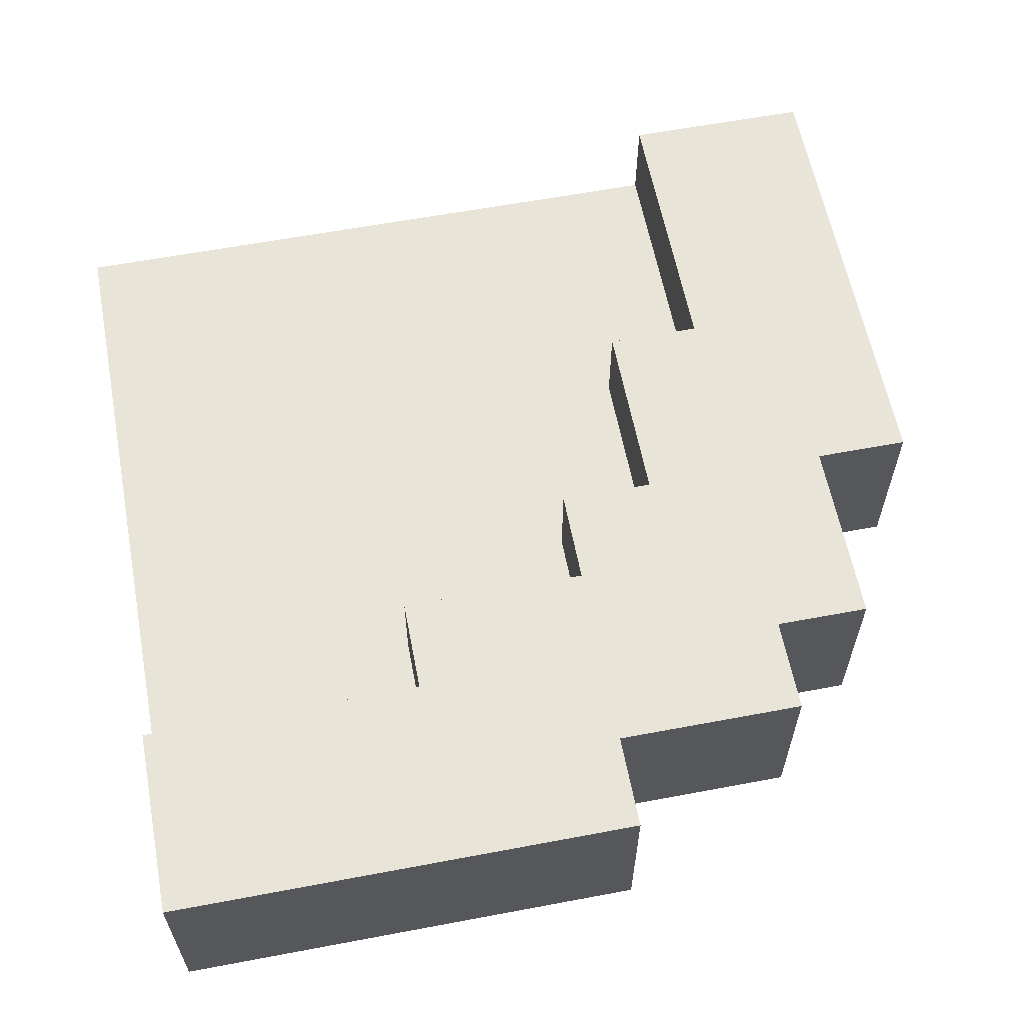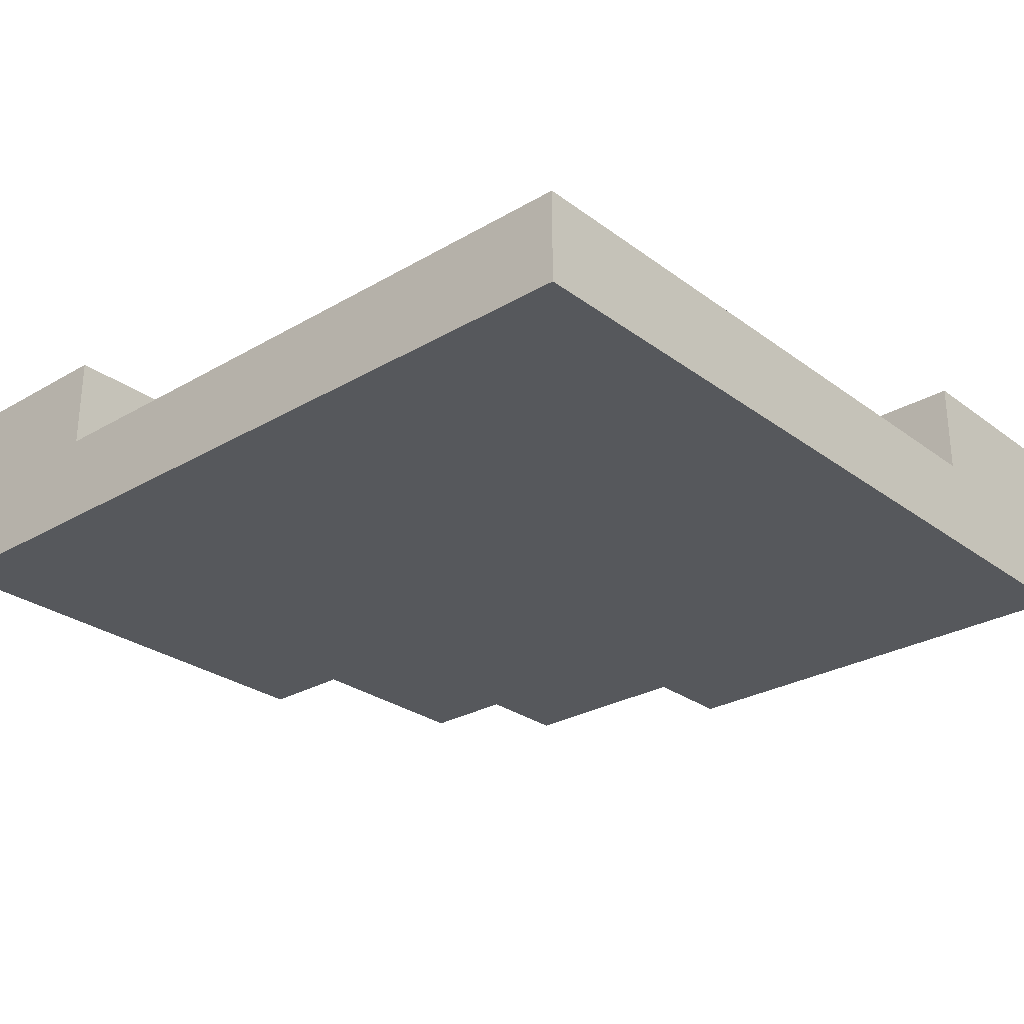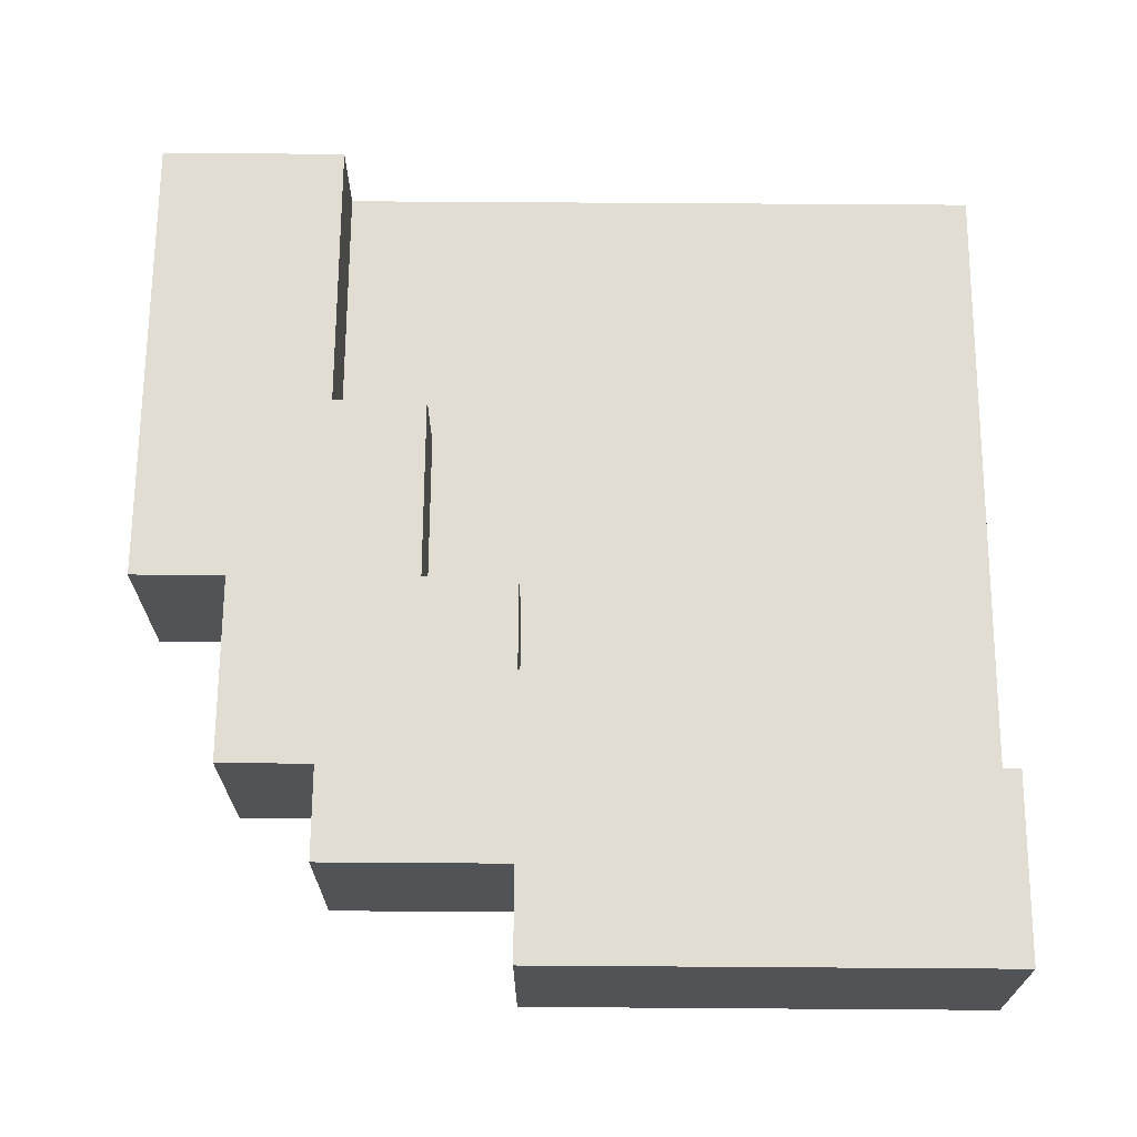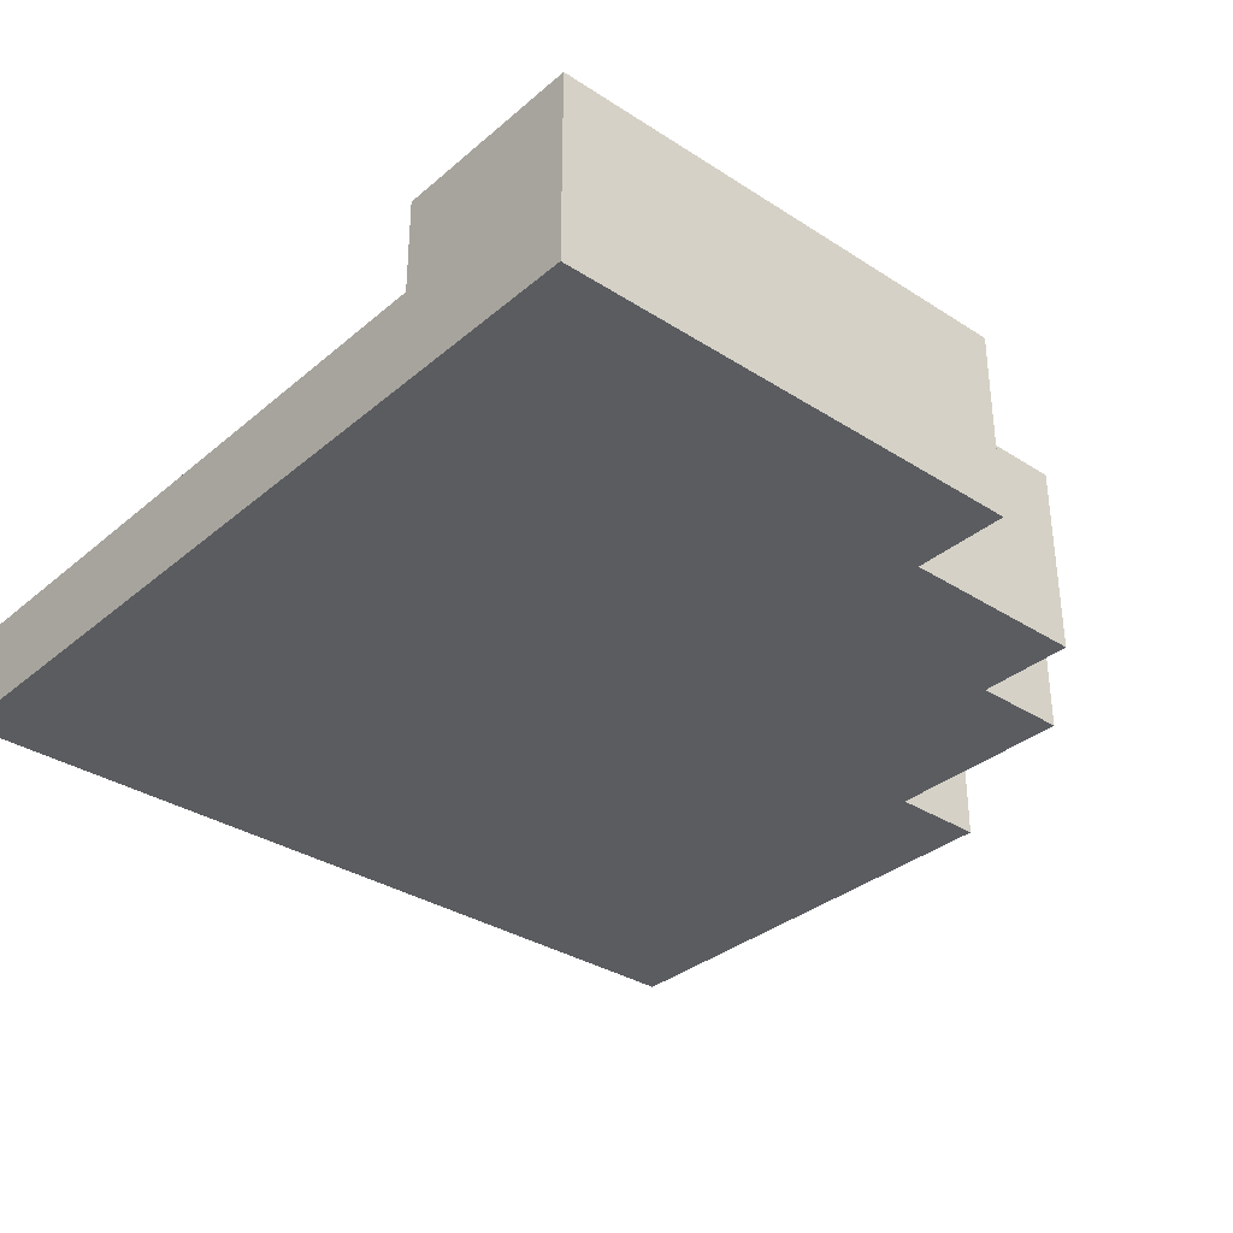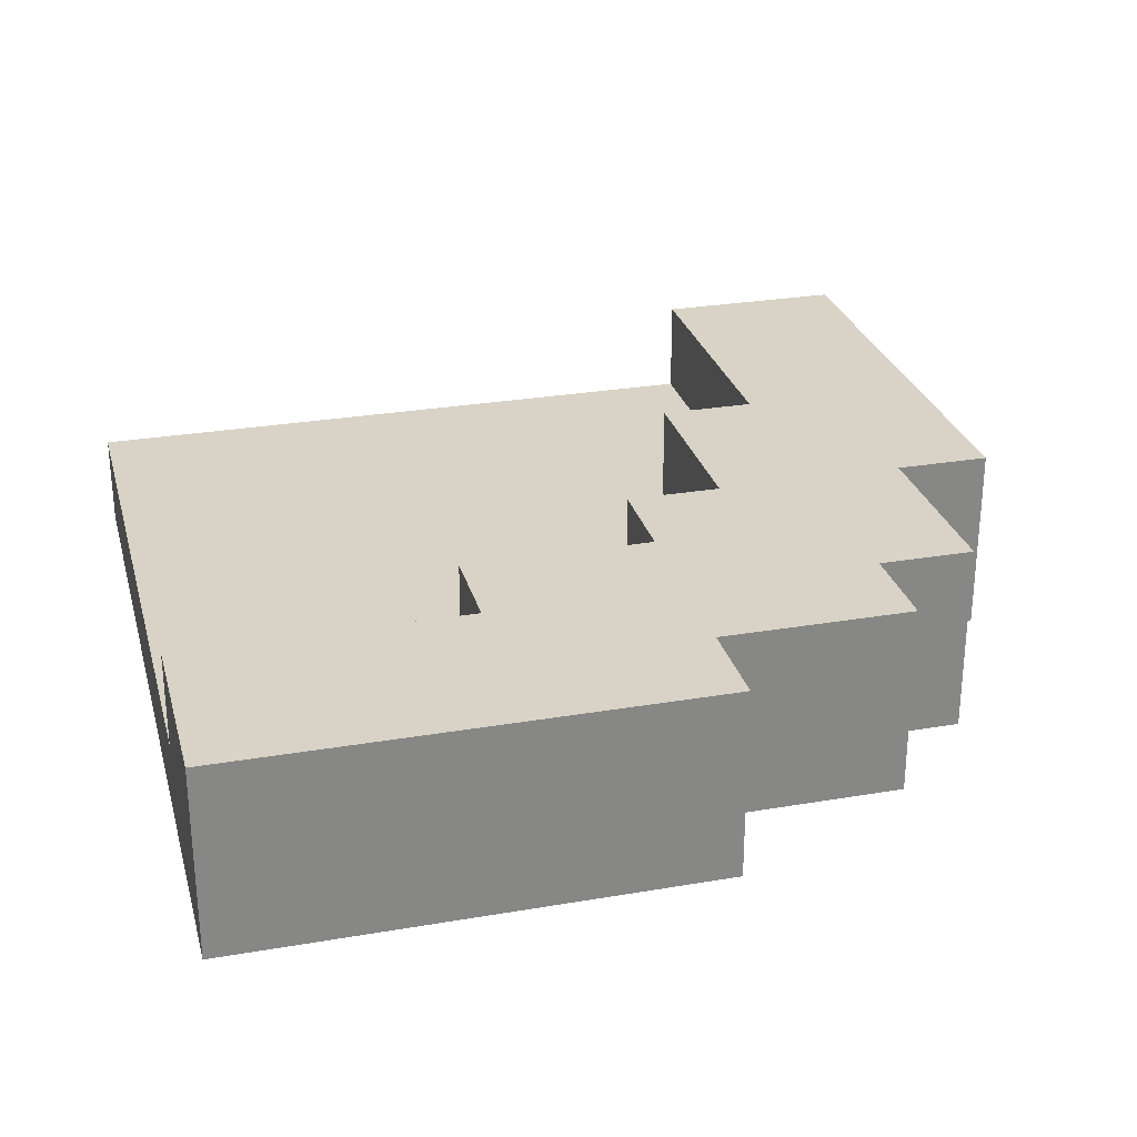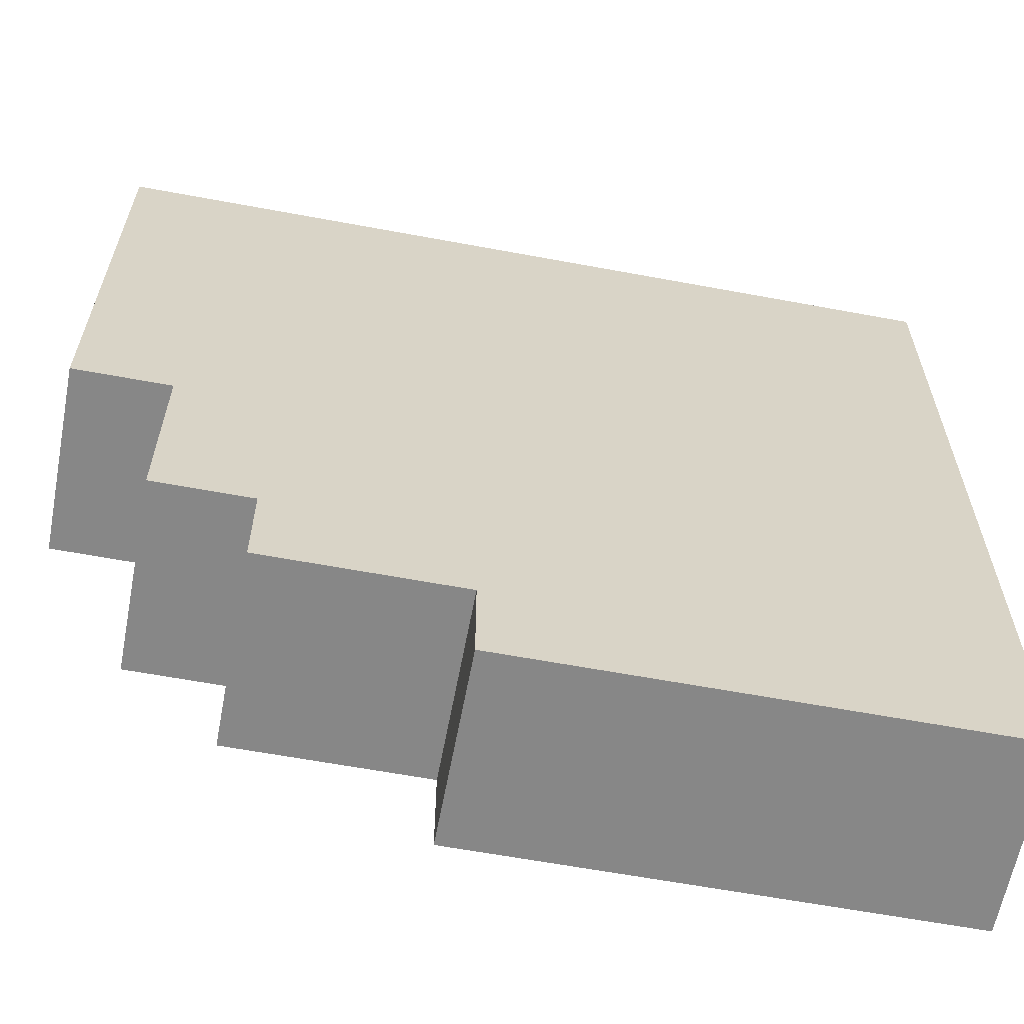
<metadata>
{"format":"obj","ext":"obj","renderer":"f3d","projection":"perspective","resolution":1024,"background":"white","views":[{"elev":60.5,"azim":169.1,"up":"+Y"},{"elev":-27.7,"azim":41.7,"up":"+Y"},{"elev":68.1,"azim":-89.6,"up":"+Y"},{"elev":-33.6,"azim":138.8,"up":"+Y"},{"elev":27.8,"azim":165.4,"up":"+Y"},{"elev":-62.3,"azim":-10.7,"up":"+Z"}]}
</metadata>
<code>
o
v -10.7 0 -8
v -10.2 0 -8
v -10.7 0.2 -8
v -10.2 0.2 -8
v -10.9 0 -7.9
v -10.7 0 -7.9
v -10.9 0.2 -7.9
v -10.7 0.2 -7.9
v -11 0 -7.8
v -10.9 0 -7.8
v -11 0.2 -7.8
v -10.9 0.2 -7.8
v -11.1 0 -7.6
v -11 0 -7.6
v -11.1 0.2 -7.6
v -11 0.2 -7.6
v -10.5 0.1 -7.8
v -10.4 0.1 -7.8
v -10.3 0.1 -7.8
v -10.2 0.1 -7.8
v -10.5 0.2 -7.8
v -10.2 0.2 -7.8
v -10.7 0.1 -7.7
v -10.6 0.1 -7.7
v -10.5 0.1 -7.7
v -10.7 0.2 -7.7
v -10.5 0.2 -7.7
v -10.8 0.1 -7.6
v -10.7 0.1 -7.6
v -10.8 0.2 -7.6
v -10.7 0.2 -7.6
v -10.9 0.1 -7.4
v -10.8 0.1 -7.4
v -10.9 0.2 -7.4
v -10.8 0.2 -7.4
v -11.1 0 -7.1
v -10.9 0 -7.1
v -10.7 0 -7.1
v -10.6 0 -7.1
v -10.2 0 -7.1
v -10.9 0.1 -7.1
v -10.7 0.1 -7.1
v -10.6 0.1 -7.1
v -10.2 0.1 -7.1
v -11.1 0.2 -7.1
v -10.9 0.2 -7.1
v -11.1 0 -7.6
v -11.1 0.2 -7.6
v -11.1 0 -7.1
v -11.1 0.2 -7.1
v -11 0 -7.8
v -11 0.2 -7.8
v -11 0 -7.6
v -11 0.2 -7.6
v -10.9 0 -7.9
v -10.9 0.2 -7.9
v -10.9 0 -7.8
v -10.9 0.2 -7.8
v -10.7 0 -8
v -10.7 0.2 -8
v -10.7 0 -7.9
v -10.7 0.2 -7.9
v -10.9 0.1 -7.4
v -10.9 0.2 -7.4
v -10.9 0.1 -7.3
v -10.9 0.1 -7.2
v -10.9 0.1 -7.1
v -10.9 0.2 -7.1
v -10.8 0.1 -7.6
v -10.8 0.2 -7.6
v -10.8 0.1 -7.4
v -10.8 0.2 -7.4
v -10.7 0.1 -7.7
v -10.7 0.2 -7.7
v -10.7 0.1 -7.6
v -10.7 0.2 -7.6
v -10.5 0.1 -7.8
v -10.5 0.2 -7.8
v -10.5 0.1 -7.7
v -10.5 0.2 -7.7
v -10.2 0 -8
v -10.2 0.2 -8
v -10.2 0 -7.8
v -10.2 0.1 -7.8
v -10.2 0.2 -7.8
v -10.2 0 -7.7
v -10.2 0.1 -7.7
v -10.2 0 -7.5
v -10.2 0.1 -7.5
v -10.2 0 -7.3
v -10.2 0.1 -7.3
v -10.2 0 -7.2
v -10.2 0.1 -7.2
v -10.2 0 -7.1
v -10.2 0.1 -7.1
v -11.1 0 -7.6
v -11.1 0 -7.1
v -11 0 -7.8
v -11 0 -7.6
v -10.9 0 -7.9
v -10.9 0 -7.8
v -10.9 0 -7.4
v -10.9 0 -7.3
v -10.9 0 -7.2
v -10.9 0 -7.1
v -10.8 0 -7.6
v -10.8 0 -7.4
v -10.8 0 -7.3
v -10.8 0 -7.2
v -10.7 0 -8
v -10.7 0 -7.9
v -10.7 0 -7.7
v -10.7 0 -7.6
v -10.7 0 -7.5
v -10.7 0 -7.4
v -10.7 0 -7.3
v -10.7 0 -7.2
v -10.7 0 -7.1
v -10.6 0 -7.7
v -10.6 0 -7.6
v -10.6 0 -7.4
v -10.6 0 -7.3
v -10.6 0 -7.2
v -10.6 0 -7.1
v -10.5 0 -7.8
v -10.5 0 -7.7
v -10.5 0 -7.6
v -10.5 0 -7.5
v -10.5 0 -7.4
v -10.5 0 -7.3
v -10.5 0 -7.2
v -10.4 0 -7.8
v -10.4 0 -7.7
v -10.4 0 -7.6
v -10.4 0 -7.5
v -10.4 0 -7.4
v -10.4 0 -7.3
v -10.4 0 -7.2
v -10.3 0 -7.8
v -10.3 0 -7.7
v -10.3 0 -7.6
v -10.3 0 -7.5
v -10.3 0 -7.4
v -10.3 0 -7.3
v -10.3 0 -7.2
v -10.2 0 -8
v -10.2 0 -7.8
v -10.2 0 -7.7
v -10.2 0 -7.5
v -10.2 0 -7.3
v -10.2 0 -7.2
v -10.2 0 -7.1
v -10.9 0.1 -7.4
v -10.9 0.1 -7.3
v -10.9 0.1 -7.2
v -10.9 0.1 -7.1
v -10.8 0.1 -7.6
v -10.8 0.1 -7.4
v -10.8 0.1 -7.3
v -10.8 0.1 -7.2
v -10.7 0.1 -7.7
v -10.7 0.1 -7.6
v -10.7 0.1 -7.5
v -10.7 0.1 -7.4
v -10.7 0.1 -7.3
v -10.7 0.1 -7.2
v -10.7 0.1 -7.1
v -10.6 0.1 -7.7
v -10.6 0.1 -7.6
v -10.6 0.1 -7.4
v -10.6 0.1 -7.3
v -10.6 0.1 -7.2
v -10.6 0.1 -7.1
v -10.5 0.1 -7.8
v -10.5 0.1 -7.7
v -10.5 0.1 -7.6
v -10.5 0.1 -7.5
v -10.5 0.1 -7.4
v -10.5 0.1 -7.3
v -10.5 0.1 -7.2
v -10.4 0.1 -7.8
v -10.4 0.1 -7.7
v -10.4 0.1 -7.6
v -10.4 0.1 -7.5
v -10.4 0.1 -7.4
v -10.4 0.1 -7.3
v -10.4 0.1 -7.2
v -10.3 0.1 -7.8
v -10.3 0.1 -7.7
v -10.3 0.1 -7.6
v -10.3 0.1 -7.5
v -10.3 0.1 -7.4
v -10.3 0.1 -7.3
v -10.3 0.1 -7.2
v -10.2 0.1 -7.8
v -10.2 0.1 -7.7
v -10.2 0.1 -7.5
v -10.2 0.1 -7.3
v -10.2 0.1 -7.2
v -10.2 0.1 -7.1
v -11.1 0.2 -7.6
v -11.1 0.2 -7.1
v -11 0.2 -7.8
v -11 0.2 -7.6
v -10.9 0.2 -7.9
v -10.9 0.2 -7.8
v -10.9 0.2 -7.4
v -10.9 0.2 -7.1
v -10.8 0.2 -7.6
v -10.8 0.2 -7.4
v -10.7 0.2 -8
v -10.7 0.2 -7.9
v -10.7 0.2 -7.7
v -10.7 0.2 -7.6
v -10.5 0.2 -7.8
v -10.5 0.2 -7.7
v -10.2 0.2 -8
v -10.2 0.2 -7.8
f 3 2 1
f 4 2 3
f 7 6 5
f 8 6 7
f 11 10 9
f 12 10 11
f 15 14 13
f 16 14 15
f 17 18 21
f 19 20 21
f 18 19 21
f 21 20 22
f 23 24 26
f 24 25 26
f 26 25 27
f 28 29 30
f 30 29 31
f 32 33 34
f 34 33 35
f 36 37 41
f 37 38 41
f 38 39 42
f 41 38 42
f 39 40 43
f 42 39 43
f 43 40 44
f 36 41 45
f 45 41 46
f 49 48 47
f 50 48 49
f 53 52 51
f 54 52 53
f 57 56 55
f 58 56 57
f 61 60 59
f 62 60 61
f 63 64 65
f 65 64 66
f 66 64 67
f 67 64 68
f 69 70 71
f 71 70 72
f 73 74 75
f 75 74 76
f 77 78 79
f 79 78 80
f 81 82 83
f 83 82 84
f 84 82 85
f 83 84 86
f 86 84 87
f 86 87 88
f 88 87 89
f 88 89 90
f 90 89 91
f 90 91 92
f 92 91 93
f 92 93 94
f 94 93 95
f 99 97 96
f 101 99 98
f 102 97 99
f 102 99 101
f 103 97 102
f 104 97 103
f 105 97 104
f 106 101 100
f 106 102 101
f 107 103 102
f 107 102 106
f 108 104 103
f 108 103 107
f 109 105 104
f 109 104 108
f 111 106 100
f 112 106 111
f 113 107 106
f 113 106 112
f 114 107 113
f 115 108 107
f 115 107 114
f 115 109 108
f 116 109 115
f 117 105 109
f 117 109 116
f 118 105 117
f 119 114 113
f 119 112 111
f 119 113 112
f 119 111 110
f 120 114 119
f 121 116 115
f 121 115 114
f 122 117 116
f 122 116 121
f 123 118 117
f 123 117 122
f 124 118 123
f 125 119 110
f 126 120 119
f 126 119 125
f 127 114 120
f 127 120 126
f 128 122 121
f 128 114 127
f 128 121 114
f 129 122 128
f 130 123 122
f 130 122 129
f 131 124 123
f 131 123 130
f 132 126 125
f 132 127 126
f 132 125 110
f 133 127 132
f 134 128 127
f 134 127 133
f 135 129 128
f 135 128 134
f 136 130 129
f 136 129 135
f 137 131 130
f 137 130 136
f 138 124 131
f 138 131 137
f 139 133 132
f 139 132 110
f 140 134 133
f 140 133 139
f 141 136 135
f 141 134 140
f 141 135 134
f 142 136 141
f 143 137 136
f 143 136 142
f 144 138 137
f 144 137 143
f 145 124 138
f 145 138 144
f 146 139 110
f 147 140 139
f 147 139 146
f 148 142 141
f 148 140 147
f 148 141 140
f 149 143 142
f 149 142 148
f 149 144 143
f 150 145 144
f 150 144 149
f 151 124 145
f 151 145 150
f 152 124 151
f 153 154 158
f 154 155 159
f 158 154 159
f 155 156 160
f 159 155 160
f 157 158 162
f 162 158 163
f 158 159 164
f 163 158 164
f 159 160 164
f 164 160 165
f 160 156 166
f 165 160 166
f 166 156 167
f 162 163 168
f 161 162 168
f 168 163 169
f 164 165 170
f 163 164 170
f 165 166 171
f 170 165 171
f 166 167 172
f 171 166 172
f 172 167 173
f 168 169 175
f 169 163 176
f 175 169 176
f 170 171 177
f 176 163 177
f 163 170 177
f 177 171 178
f 171 172 179
f 178 171 179
f 172 173 180
f 179 172 180
f 174 175 181
f 175 176 181
f 181 176 182
f 176 177 183
f 182 176 183
f 177 178 184
f 183 177 184
f 178 179 185
f 184 178 185
f 179 180 186
f 185 179 186
f 180 173 187
f 186 180 187
f 181 182 188
f 182 183 189
f 188 182 189
f 184 185 190
f 189 183 190
f 183 184 190
f 190 185 191
f 185 186 192
f 191 185 192
f 186 187 193
f 192 186 193
f 187 173 194
f 193 187 194
f 188 189 195
f 190 191 196
f 195 189 196
f 189 190 196
f 191 192 197
f 196 191 197
f 192 193 197
f 193 194 198
f 197 193 198
f 194 173 199
f 198 194 199
f 199 173 200
f 201 202 204
f 203 204 206
f 204 202 207
f 206 204 207
f 207 202 208
f 205 206 209
f 206 207 209
f 209 207 210
f 205 209 212
f 212 209 213
f 213 209 214
f 211 212 215
f 212 213 215
f 215 213 216
f 211 215 217
f 217 215 218

</code>
